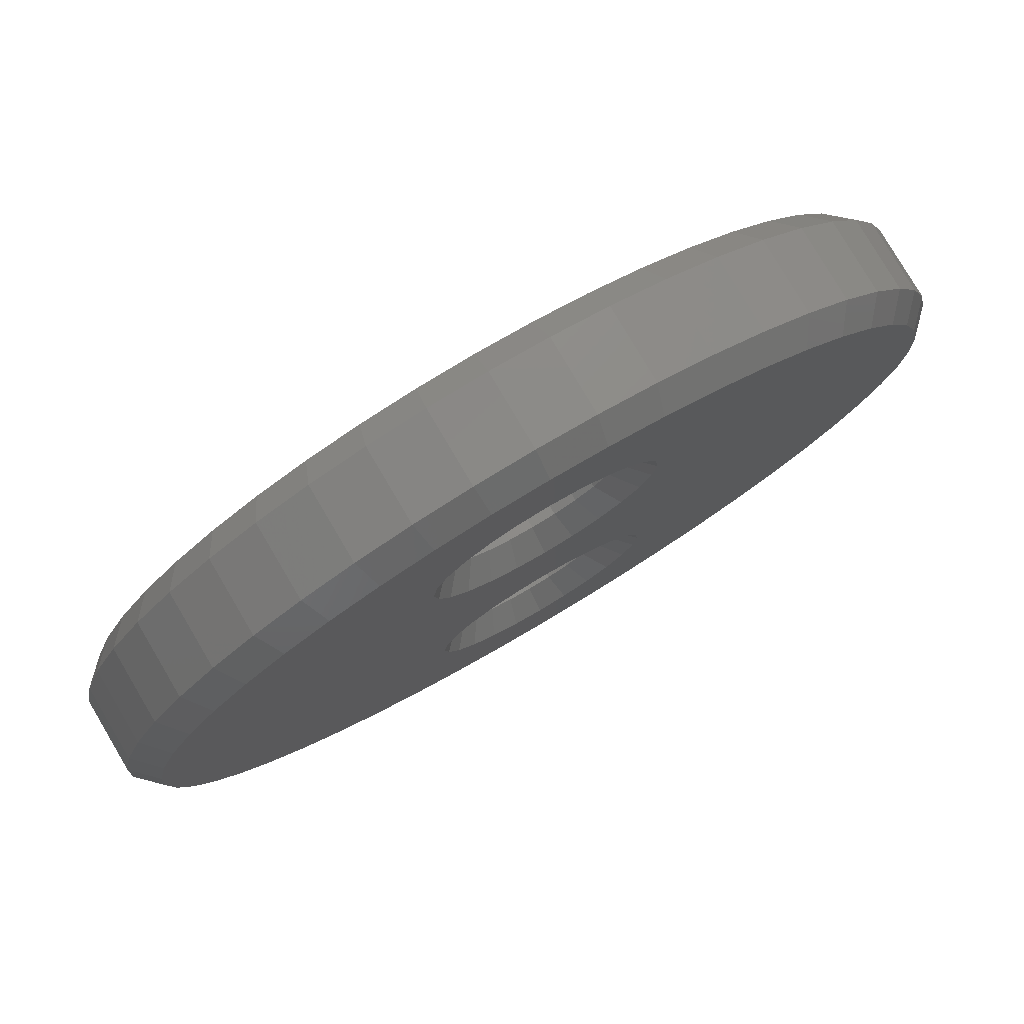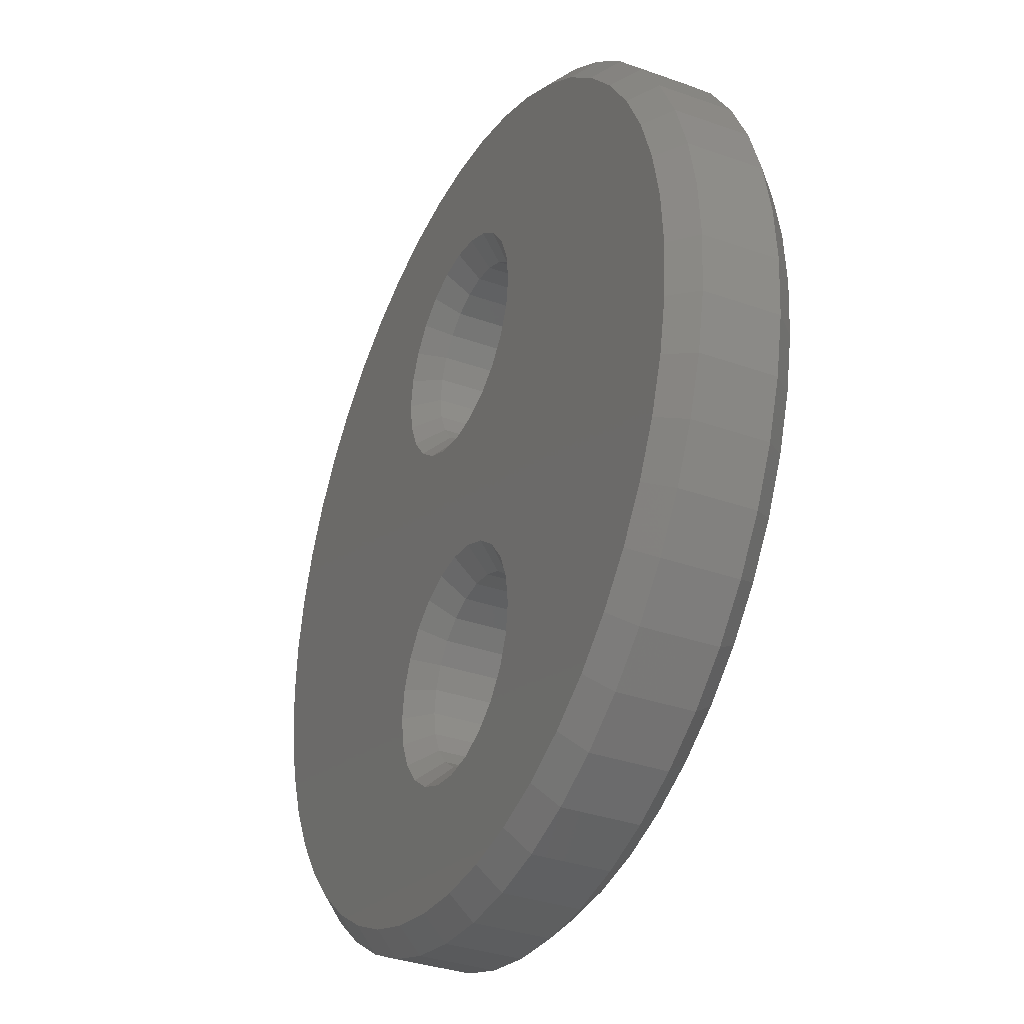
<metadata>
{"format":"stl","ext":"stl","renderer":"f3d","projection":"perspective","resolution":1024,"background":"white","views":[{"elev":79.4,"azim":149.4,"up":"+Y"},{"elev":-34.1,"azim":64.2,"up":"+Y"}]}
</metadata>
<code>
# stl→obj: 384 verts, 772 faces
v 16.1 23.17 2.1
v 17.34 23.08 0.5
v 16.1 23.17 0.5
v 17.34 23.08 2.1
v 18.56 22.84 0.5
v 18.56 22.84 2.1
v 19.74 22.44 0.5
v 19.74 22.44 2.1
v 20.85 21.89 0.5
v 20.85 21.89 2.1
v 21.89 21.2 0.5
v 21.89 21.2 2.1
v 22.82 20.38 0.5
v 22.82 20.38 2.1
v 23.64 19.45 2.1
v 23.64 19.45 0.5
v 24.33 18.42 2.1
v 24.33 18.42 0.5
v 24.88 17.3 2.1
v 24.88 17.3 0.5
v 25.28 16.12 2.1
v 25.28 16.12 0.5
v 25.52 14.91 2.1
v 25.52 14.91 0.5
v 25.6 13.67 2.1
v 25.6 13.67 0.5
v 25.52 12.43 2.1
v 25.52 12.43 0.5
v 25.28 11.21 2.1
v 25.28 11.21 0.5
v 24.88 10.03 2.1
v 24.88 10.03 0.5
v 24.33 8.916 2.1
v 24.33 8.916 0.5
v 23.64 7.882 2.1
v 23.64 7.882 0.5
v 22.82 6.948 2.1
v 22.82 6.948 0.5
v 21.89 6.129 0.5
v 21.89 6.129 2.1
v 20.85 5.438 0.5
v 20.85 5.438 2.1
v 19.74 4.889 0.5
v 19.74 4.889 2.1
v 18.56 4.489 0.5
v 18.56 4.489 2.1
v 17.34 4.247 0.5
v 17.34 4.247 2.1
v 16.1 4.166 0.5
v 16.1 4.166 2.1
v 14.86 4.247 0.5
v 14.86 4.247 2.1
v 13.65 4.489 0.5
v 13.65 4.489 2.1
v 12.47 4.889 0.5
v 12.47 4.889 2.1
v 11.35 5.438 0.5
v 11.35 5.438 2.1
v 10.32 6.129 0.5
v 10.32 6.129 2.1
v 9.387 6.948 0.5
v 9.387 6.948 2.1
v 8.568 7.882 2.1
v 8.568 7.882 0.5
v 7.877 8.916 2.1
v 7.877 8.916 0.5
v 7.328 10.03 2.1
v 7.328 10.03 0.5
v 6.928 11.21 2.1
v 6.928 11.21 0.5
v 6.686 12.43 2.1
v 6.686 12.43 0.5
v 6.604 13.67 2.1
v 6.604 13.67 0.5
v 6.686 14.91 2.1
v 6.686 14.91 0.5
v 6.928 16.12 2.1
v 6.928 16.12 0.5
v 7.328 17.3 2.1
v 7.328 17.3 0.5
v 7.877 18.42 2.1
v 7.877 18.42 0.5
v 8.568 19.45 2.1
v 8.568 19.45 0.5
v 9.387 20.38 2.1
v 9.387 20.38 0.5
v 10.32 21.2 0.5
v 10.32 21.2 2.1
v 11.35 21.89 0.5
v 11.35 21.89 2.1
v 12.47 22.44 0.5
v 12.47 22.44 2.1
v 13.65 22.84 0.5
v 13.65 22.84 2.1
v 14.86 23.08 0.5
v 14.86 23.08 2.1
v 17.84 10.67 2.1
v 18.04 10.18 0.5
v 18.04 10.18 2.1
v 17.84 10.67 0.5
v 17.52 11.08 2.1
v 17.52 11.08 0.5
v 17.1 11.4 0.5
v 17.1 11.4 2.1
v 16.62 11.6 0.5
v 16.62 11.6 2.1
v 16.1 11.67 0.5
v 16.1 11.67 2.1
v 15.59 11.6 0.5
v 15.59 11.6 2.1
v 15.1 11.4 0.5
v 15.1 11.4 2.1
v 14.69 11.08 0.5
v 14.69 11.08 2.1
v 14.37 10.67 2.1
v 14.37 10.67 0.5
v 14.17 10.18 2.1
v 14.17 10.18 0.5
v 14.1 9.666 2.1
v 14.1 9.666 0.5
v 14.17 9.148 2.1
v 14.17 9.148 0.5
v 14.37 8.666 2.1
v 14.37 8.666 0.5
v 14.69 8.251 2.1
v 14.69 8.251 0.5
v 15.1 7.934 0.5
v 15.1 7.934 2.1
v 15.59 7.734 0.5
v 15.59 7.734 2.1
v 16.1 7.666 0.5
v 16.1 7.666 2.1
v 16.62 7.734 0.5
v 16.62 7.734 2.1
v 17.1 7.934 0.5
v 17.1 7.934 2.1
v 17.52 8.251 0.5
v 17.52 8.251 2.1
v 17.84 8.666 2.1
v 17.84 8.666 0.5
v 18.04 9.148 2.1
v 18.04 9.148 0.5
v 18.1 9.666 2.1
v 18.1 9.666 0.5
v 18.04 18.18 2.1
v 18.1 17.67 0.5
v 18.1 17.67 2.1
v 18.04 18.18 0.5
v 17.84 18.67 2.1
v 17.84 18.67 0.5
v 17.52 19.08 2.1
v 17.52 19.08 0.5
v 17.1 19.4 0.5
v 17.1 19.4 2.1
v 16.62 19.6 0.5
v 16.62 19.6 2.1
v 16.1 19.67 0.5
v 16.1 19.67 2.1
v 15.59 19.6 0.5
v 15.59 19.6 2.1
v 15.1 19.4 0.5
v 15.1 19.4 2.1
v 14.69 19.08 0.5
v 14.69 19.08 2.1
v 14.37 18.67 2.1
v 14.37 18.67 0.5
v 14.17 18.18 2.1
v 14.17 18.18 0.5
v 14.1 17.67 2.1
v 14.1 17.67 0.5
v 14.17 17.15 2.1
v 14.17 17.15 0.5
v 14.37 16.67 2.1
v 14.37 16.67 0.5
v 14.69 16.25 2.1
v 14.69 16.25 0.5
v 15.1 15.93 0.5
v 15.1 15.93 2.1
v 15.59 15.73 0.5
v 15.59 15.73 2.1
v 16.1 15.67 0.5
v 16.1 15.67 2.1
v 16.62 15.73 0.5
v 16.62 15.73 2.1
v 17.1 15.93 0.5
v 17.1 15.93 2.1
v 17.52 16.25 0.5
v 17.52 16.25 2.1
v 17.84 16.67 2.1
v 17.84 16.67 0.5
v 18.04 17.15 2.1
v 18.04 17.15 0.5
v 13.78 4.973 2.6
v 13.6 9.666 2.6
v 12.66 5.352 2.6
v 13.69 9.017 2.6
v 13.94 8.413 2.6
v 14.93 4.744 2.6
v 14.33 7.895 2.6
v 14.85 7.497 2.6
v 15.46 7.247 2.6
v 16.1 4.667 2.6
v 16.1 7.161 2.6
v 16.75 7.247 2.6
v 17.28 4.744 2.6
v 17.36 7.497 2.6
v 18.43 4.973 2.6
v 17.88 7.895 2.6
v 18.27 8.413 2.6
v 18.52 9.017 2.6
v 19.55 5.352 2.6
v 18.61 9.666 2.6
v 18.61 17.67 2.6
v 7.182 12.49 2.6
v 7.182 14.84 2.6
v 7.105 13.67 2.6
v 7.412 15.99 2.6
v 7.412 11.34 2.6
v 7.79 10.22 2.6
v 7.79 17.11 2.6
v 8.311 18.17 2.6
v 8.311 9.166 2.6
v 8.965 8.187 2.6
v 8.965 19.14 2.6
v 9.741 7.302 2.6
v 9.741 20.03 2.6
v 10.63 20.8 2.6
v 10.63 6.526 2.6
v 11.6 5.872 2.6
v 11.6 21.46 2.6
v 12.66 21.98 2.6
v 13.78 22.36 2.6
v 13.6 17.67 2.6
v 13.69 18.31 2.6
v 13.94 18.92 2.6
v 14.93 22.59 2.6
v 14.33 19.44 2.6
v 14.85 19.83 2.6
v 15.46 20.08 2.6
v 16.1 22.66 2.6
v 16.1 20.17 2.6
v 16.75 20.08 2.6
v 17.28 22.59 2.6
v 17.36 19.83 2.6
v 18.43 22.36 2.6
v 17.88 19.44 2.6
v 18.27 18.92 2.6
v 18.52 18.31 2.6
v 19.55 21.98 2.6
v 20.6 5.872 2.6
v 20.6 21.46 2.6
v 21.58 6.526 2.6
v 21.58 20.8 2.6
v 22.47 7.302 2.6
v 22.47 20.03 2.6
v 23.24 8.187 2.6
v 23.24 19.14 2.6
v 23.9 9.166 2.6
v 23.9 18.17 2.6
v 24.42 10.22 2.6
v 24.42 17.11 2.6
v 24.8 11.34 2.6
v 24.8 15.99 2.6
v 25.03 12.49 2.6
v 25.03 14.84 2.6
v 25.1 13.67 2.6
v 13.69 10.31 2.6
v 13.69 17.02 2.6
v 13.94 10.92 2.6
v 13.94 16.41 2.6
v 14.33 11.44 2.6
v 14.33 15.89 2.6
v 14.85 15.5 2.6
v 14.85 11.83 2.6
v 15.46 15.25 2.6
v 15.46 12.08 2.6
v 16.1 12.17 2.6
v 16.1 15.16 2.6
v 16.75 12.08 2.6
v 16.75 15.25 2.6
v 17.36 15.5 2.6
v 17.36 11.83 2.6
v 17.88 11.44 2.6
v 17.88 15.89 2.6
v 18.27 16.41 2.6
v 18.27 10.92 2.6
v 18.52 17.02 2.6
v 18.52 10.31 2.6
v 7.182 14.84 0
v 7.182 12.49 0
v 7.105 13.67 0
v 7.412 15.99 0
v 7.412 11.34 0
v 7.79 10.22 0
v 7.79 17.11 0
v 8.311 18.17 0
v 8.311 9.166 0
v 8.965 8.187 0
v 8.965 19.14 0
v 9.741 7.302 0
v 9.741 20.03 0
v 10.63 20.8 0
v 10.63 6.526 0
v 11.6 5.872 0
v 11.6 21.46 0
v 12.66 5.352 0
v 12.66 21.98 0
v 13.78 22.36 0
v 13.6 17.67 0
v 13.69 18.31 0
v 13.94 18.92 0
v 14.93 22.59 0
v 14.33 19.44 0
v 14.85 19.83 0
v 15.46 20.08 0
v 16.1 22.66 0
v 16.1 20.17 0
v 17.28 22.59 0
v 16.75 20.08 0
v 17.36 19.83 0
v 18.43 22.36 0
v 17.88 19.44 0
v 18.27 18.92 0
v 18.52 18.31 0
v 19.55 21.98 0
v 18.61 17.67 0
v 18.61 9.666 0
v 19.55 5.352 0
v 20.6 5.872 0
v 20.6 21.46 0
v 21.58 6.526 0
v 21.58 20.8 0
v 22.47 7.302 0
v 22.47 20.03 0
v 23.24 8.187 0
v 23.24 19.14 0
v 23.9 9.166 0
v 23.9 18.17 0
v 24.42 10.22 0
v 24.42 17.11 0
v 24.8 11.34 0
v 24.8 15.99 0
v 25.03 12.49 0
v 25.03 14.84 0
v 25.1 13.67 0
v 13.6 9.666 0
v 13.78 4.973 0
v 13.69 9.017 0
v 13.94 8.413 0
v 14.93 4.744 0
v 14.33 7.895 0
v 14.85 7.497 0
v 15.46 7.247 0
v 16.1 4.667 0
v 16.1 7.161 0
v 16.75 7.247 0
v 17.28 4.744 0
v 17.36 7.497 0
v 18.43 4.973 0
v 17.88 7.895 0
v 18.27 8.413 0
v 18.52 9.017 0
v 13.69 17.02 0
v 13.69 10.31 0
v 13.94 16.41 0
v 13.94 10.92 0
v 14.33 15.89 0
v 14.33 11.44 0
v 14.85 15.5 0
v 14.85 11.83 0
v 15.46 15.25 0
v 15.46 12.08 0
v 16.1 12.17 0
v 16.1 15.16 0
v 16.75 15.25 0
v 16.75 12.08 0
v 17.36 15.5 0
v 17.36 11.83 0
v 17.88 15.89 0
v 17.88 11.44 0
v 18.27 16.41 0
v 18.27 10.92 0
v 18.52 17.02 0
v 18.52 10.31 0
f 1 2 3
f 2 1 4
f 4 5 2
f 5 4 6
f 6 7 5
f 7 6 8
f 8 9 7
f 9 8 10
f 10 11 9
f 11 10 12
f 12 13 11
f 13 12 14
f 13 15 16
f 15 13 14
f 16 17 18
f 17 16 15
f 18 19 20
f 19 18 17
f 20 21 22
f 21 20 19
f 22 23 24
f 23 22 21
f 24 25 26
f 25 24 23
f 26 27 28
f 27 26 25
f 28 29 30
f 29 28 27
f 30 31 32
f 31 30 29
f 32 33 34
f 33 32 31
f 34 35 36
f 35 34 33
f 36 37 38
f 37 36 35
f 37 39 38
f 39 37 40
f 40 41 39
f 41 40 42
f 42 43 41
f 43 42 44
f 44 45 43
f 45 44 46
f 46 47 45
f 47 46 48
f 48 49 47
f 49 48 50
f 50 51 49
f 51 50 52
f 52 53 51
f 53 52 54
f 54 55 53
f 55 54 56
f 56 57 55
f 57 56 58
f 58 59 57
f 59 58 60
f 60 61 59
f 61 60 62
f 63 61 62
f 61 63 64
f 65 64 63
f 64 65 66
f 67 66 65
f 66 67 68
f 69 68 67
f 68 69 70
f 71 70 69
f 70 71 72
f 73 72 71
f 72 73 74
f 75 74 73
f 74 75 76
f 77 76 75
f 76 77 78
f 79 78 77
f 78 79 80
f 81 80 79
f 80 81 82
f 83 82 81
f 82 83 84
f 85 84 83
f 84 85 86
f 85 87 86
f 87 85 88
f 88 89 87
f 89 88 90
f 90 91 89
f 91 90 92
f 92 93 91
f 93 92 94
f 94 95 93
f 95 94 96
f 96 3 95
f 3 96 1
f 97 98 99
f 98 97 100
f 101 100 97
f 100 101 102
f 101 103 102
f 103 101 104
f 104 105 103
f 105 104 106
f 106 107 105
f 107 106 108
f 108 109 107
f 109 108 110
f 110 111 109
f 111 110 112
f 112 113 111
f 113 112 114
f 113 115 116
f 115 113 114
f 116 117 118
f 117 116 115
f 118 119 120
f 119 118 117
f 120 121 122
f 121 120 119
f 122 123 124
f 123 122 121
f 124 125 126
f 125 124 123
f 125 127 126
f 127 125 128
f 128 129 127
f 129 128 130
f 130 131 129
f 131 130 132
f 132 133 131
f 133 132 134
f 134 135 133
f 135 134 136
f 136 137 135
f 137 136 138
f 139 137 138
f 137 139 140
f 141 140 139
f 140 141 142
f 143 142 141
f 142 143 144
f 99 144 143
f 144 99 98
f 145 146 147
f 146 145 148
f 149 148 145
f 148 149 150
f 151 150 149
f 150 151 152
f 151 153 152
f 153 151 154
f 154 155 153
f 155 154 156
f 156 157 155
f 157 156 158
f 158 159 157
f 159 158 160
f 160 161 159
f 161 160 162
f 162 163 161
f 163 162 164
f 163 165 166
f 165 163 164
f 166 167 168
f 167 166 165
f 168 169 170
f 169 168 167
f 170 171 172
f 171 170 169
f 172 173 174
f 173 172 171
f 174 175 176
f 175 174 173
f 175 177 176
f 177 175 178
f 178 179 177
f 179 178 180
f 180 181 179
f 181 180 182
f 182 183 181
f 183 182 184
f 184 185 183
f 185 184 186
f 186 187 185
f 187 186 188
f 189 187 188
f 187 189 190
f 191 190 189
f 190 191 192
f 147 192 191
f 192 147 146
f 193 194 195
f 194 193 196
f 196 193 197
f 197 193 198
f 197 198 199
f 199 198 200
f 200 198 201
f 201 198 202
f 201 202 203
f 203 202 204
f 204 202 205
f 204 205 206
f 206 205 207
f 206 207 208
f 208 207 209
f 209 207 210
f 210 207 211
f 210 211 212
f 212 211 213
f 214 215 216
f 215 214 217
f 217 214 218
f 217 218 219
f 217 219 220
f 220 219 221
f 221 219 222
f 221 222 223
f 221 223 224
f 224 223 225
f 224 225 226
f 226 225 227
f 227 225 228
f 227 228 229
f 227 229 230
f 230 229 195
f 230 195 231
f 231 195 232
f 232 195 233
f 233 195 194
f 232 233 234
f 232 234 235
f 232 235 236
f 236 235 237
f 236 237 238
f 236 238 239
f 236 239 240
f 240 239 241
f 240 241 242
f 240 242 243
f 243 242 244
f 243 244 245
f 245 244 246
f 245 246 247
f 245 247 248
f 245 248 249
f 249 248 213
f 249 213 211
f 249 211 250
f 249 250 251
f 251 250 252
f 251 252 253
f 253 252 254
f 253 254 255
f 255 254 256
f 255 256 257
f 257 256 258
f 257 258 259
f 259 258 260
f 259 260 261
f 261 260 262
f 261 262 263
f 263 262 264
f 263 264 265
f 265 264 266
f 267 233 194
f 233 267 268
f 268 267 269
f 268 269 270
f 270 269 271
f 270 271 272
f 272 271 273
f 273 271 274
f 273 274 275
f 275 274 276
f 275 276 277
f 275 277 278
f 278 277 279
f 278 279 280
f 280 279 281
f 281 279 282
f 281 282 283
f 281 283 284
f 284 283 285
f 285 283 286
f 285 286 287
f 287 286 288
f 287 288 212
f 287 212 213
f 289 290 291
f 290 289 292
f 290 292 293
f 293 292 294
f 294 292 295
f 294 295 296
f 294 296 297
f 297 296 298
f 298 296 299
f 298 299 300
f 300 299 301
f 300 301 302
f 300 302 303
f 303 302 304
f 304 302 305
f 304 305 306
f 306 305 307
f 306 307 308
f 306 308 309
f 309 308 310
f 310 308 311
f 311 308 312
f 311 312 313
f 313 312 314
f 314 312 315
f 315 312 316
f 315 316 317
f 317 316 318
f 317 318 319
f 319 318 320
f 320 318 321
f 320 321 322
f 322 321 323
f 323 321 324
f 324 321 325
f 324 325 326
f 326 325 327
f 327 325 328
f 328 325 329
f 329 325 330
f 329 330 331
f 331 330 332
f 331 332 333
f 333 332 334
f 333 334 335
f 335 334 336
f 335 336 337
f 337 336 338
f 337 338 339
f 339 338 340
f 339 340 341
f 341 340 342
f 341 342 343
f 343 342 344
f 343 344 345
f 306 346 347
f 346 306 309
f 347 346 348
f 347 348 349
f 347 349 350
f 350 349 351
f 350 351 352
f 350 352 353
f 350 353 354
f 354 353 355
f 354 355 356
f 354 356 357
f 357 356 358
f 357 358 359
f 359 358 360
f 359 360 361
f 359 361 362
f 359 362 328
f 328 362 327
f 363 346 309
f 346 363 364
f 364 363 365
f 364 365 366
f 366 365 367
f 366 367 368
f 368 367 369
f 368 369 370
f 370 369 371
f 370 371 372
f 372 371 373
f 373 371 374
f 373 374 375
f 373 375 376
f 376 375 377
f 376 377 378
f 378 377 379
f 378 379 380
f 380 379 381
f 380 381 382
f 382 381 383
f 382 383 384
f 384 383 326
f 384 326 327
f 224 85 83
f 85 224 226
f 227 90 88
f 90 227 230
f 226 88 85
f 88 226 227
f 220 81 79
f 81 220 221
f 217 79 77
f 79 217 220
f 71 216 73
f 216 71 214
f 65 219 67
f 219 65 222
f 221 83 81
f 83 221 224
f 215 77 75
f 77 215 217
f 67 218 69
f 218 67 219
f 231 94 92
f 94 231 232
f 69 214 71
f 214 69 218
f 216 75 73
f 75 216 215
f 230 92 90
f 92 230 231
f 232 96 94
f 96 232 236
f 63 222 65
f 222 63 223
f 37 256 254
f 256 37 35
f 33 260 258
f 260 33 31
f 50 198 52
f 198 50 202
f 40 254 252
f 254 40 37
f 60 225 62
f 225 60 228
f 48 207 205
f 207 48 46
f 48 202 50
f 202 48 205
f 58 228 60
f 228 58 229
f 44 250 211
f 250 44 42
f 46 211 207
f 211 46 44
f 62 223 63
f 223 62 225
f 52 193 54
f 193 52 198
f 56 229 58
f 229 56 195
f 54 195 56
f 195 54 193
f 35 258 256
f 258 35 33
f 42 252 250
f 252 42 40
f 259 15 257
f 15 259 17
f 249 6 245
f 6 249 8
f 27 266 264
f 266 27 25
f 245 4 243
f 4 245 6
f 99 286 97
f 286 99 288
f 265 21 263
f 21 265 23
f 257 14 255
f 14 257 15
f 251 8 249
f 8 251 10
f 263 19 261
f 19 263 21
f 266 23 265
f 23 266 25
f 261 17 259
f 17 261 19
f 143 288 99
f 288 143 212
f 255 12 253
f 12 255 14
f 253 10 251
f 10 253 12
f 31 262 260
f 262 31 29
f 29 264 262
f 264 29 27
f 117 269 267
f 269 117 115
f 201 128 200
f 128 201 130
f 115 271 269
f 271 115 114
f 204 132 203
f 132 204 134
f 196 119 194
f 119 196 121
f 119 267 194
f 267 119 117
f 114 274 271
f 274 114 112
f 209 141 139
f 141 209 210
f 199 123 197
f 123 199 125
f 203 130 201
f 130 203 132
f 197 121 196
f 121 197 123
f 210 143 141
f 143 210 212
f 204 136 134
f 136 204 206
f 208 139 138
f 139 208 209
f 206 138 136
f 138 206 208
f 200 125 199
f 125 200 128
f 236 1 96
f 1 236 240
f 243 1 240
f 1 243 4
f 127 353 352
f 353 127 129
f 135 356 133
f 356 135 358
f 384 144 98
f 144 384 327
f 133 355 131
f 355 133 356
f 323 148 150
f 148 323 324
f 137 358 135
f 358 137 360
f 126 352 351
f 352 126 127
f 140 360 137
f 360 140 361
f 319 153 155
f 153 319 320
f 322 150 152
f 150 322 323
f 129 355 353
f 355 129 131
f 319 157 317
f 157 319 155
f 142 361 140
f 361 142 362
f 324 146 148
f 146 324 326
f 320 152 153
f 152 320 322
f 144 362 142
f 362 144 327
f 314 163 313
f 163 314 161
f 315 161 314
f 161 315 159
f 170 363 309
f 363 170 172
f 179 374 371
f 374 179 181
f 310 170 309
f 170 310 168
f 311 168 310
f 168 311 166
f 185 375 183
f 375 185 377
f 317 159 315
f 159 317 157
f 176 369 367
f 369 176 177
f 174 367 365
f 367 174 176
f 177 371 369
f 371 177 179
f 183 374 181
f 374 183 375
f 187 377 185
f 377 187 379
f 172 365 363
f 365 172 174
f 190 379 187
f 379 190 381
f 313 166 311
f 166 313 163
f 146 383 192
f 383 146 326
f 192 381 190
f 381 192 383
f 278 180 275
f 180 278 182
f 272 173 270
f 173 272 175
f 268 169 233
f 169 268 171
f 275 178 273
f 178 275 180
f 270 171 268
f 171 270 173
f 164 238 237
f 238 164 162
f 165 237 235
f 237 165 164
f 154 242 156
f 242 154 244
f 273 175 272
f 175 273 178
f 167 235 234
f 235 167 165
f 162 239 238
f 239 162 160
f 160 241 239
f 241 160 158
f 151 244 154
f 244 151 246
f 169 234 233
f 234 169 167
f 156 241 158
f 241 156 242
f 280 182 278
f 182 280 184
f 13 336 334
f 336 13 16
f 149 246 151
f 246 149 247
f 343 30 341
f 30 343 28
f 16 338 336
f 338 16 18
f 2 321 318
f 321 2 5
f 2 316 3
f 316 2 318
f 5 325 321
f 325 5 7
f 7 330 325
f 330 7 9
f 11 334 332
f 334 11 13
f 145 247 149
f 247 145 248
f 20 342 340
f 342 20 22
f 22 344 342
f 344 22 24
f 18 340 338
f 340 18 20
f 24 345 344
f 345 24 26
f 345 28 343
f 28 345 26
f 9 332 330
f 332 9 11
f 359 47 357
f 47 359 45
f 335 38 333
f 38 335 36
f 350 49 51
f 49 350 354
f 304 55 57
f 55 304 306
f 339 34 337
f 34 339 32
f 357 49 354
f 49 357 47
f 347 51 53
f 51 347 350
f 303 57 59
f 57 303 304
f 300 59 61
f 59 300 303
f 337 36 335
f 36 337 34
f 331 41 329
f 41 331 39
f 328 45 359
f 45 328 43
f 306 53 55
f 53 306 347
f 341 32 339
f 32 341 30
f 333 39 331
f 39 333 38
f 329 43 328
f 43 329 41
f 297 64 66
f 64 297 298
f 87 301 86
f 301 87 302
f 298 61 64
f 61 298 300
f 294 66 68
f 66 294 297
f 291 72 74
f 72 291 290
f 82 295 80
f 295 82 296
f 80 292 78
f 292 80 295
f 89 302 87
f 302 89 305
f 91 305 89
f 305 91 307
f 93 307 91
f 307 93 308
f 290 70 72
f 70 290 293
f 78 289 76
f 289 78 292
f 293 68 70
f 68 293 294
f 76 291 74
f 291 76 289
f 86 299 84
f 299 86 301
f 84 296 82
f 296 84 299
f 122 349 348
f 349 122 124
f 95 308 93
f 308 95 312
f 376 107 373
f 107 376 105
f 366 118 364
f 118 366 116
f 3 312 95
f 312 3 316
f 382 98 100
f 98 382 384
f 370 113 368
f 113 370 111
f 372 111 370
f 111 372 109
f 368 116 366
f 116 368 113
f 376 103 105
f 103 376 378
f 378 102 103
f 102 378 380
f 120 348 346
f 348 120 122
f 364 120 346
f 120 364 118
f 124 351 349
f 351 124 126
f 380 100 102
f 100 380 382
f 373 109 372
f 109 373 107
f 280 186 184
f 186 280 281
f 106 277 108
f 277 106 279
f 285 191 189
f 191 285 287
f 112 276 274
f 276 112 110
f 110 277 276
f 277 110 108
f 287 147 191
f 147 287 213
f 147 248 145
f 248 147 213
f 284 189 188
f 189 284 285
f 101 282 104
f 282 101 283
f 97 283 101
f 283 97 286
f 104 279 106
f 279 104 282
f 281 188 186
f 188 281 284

</code>
